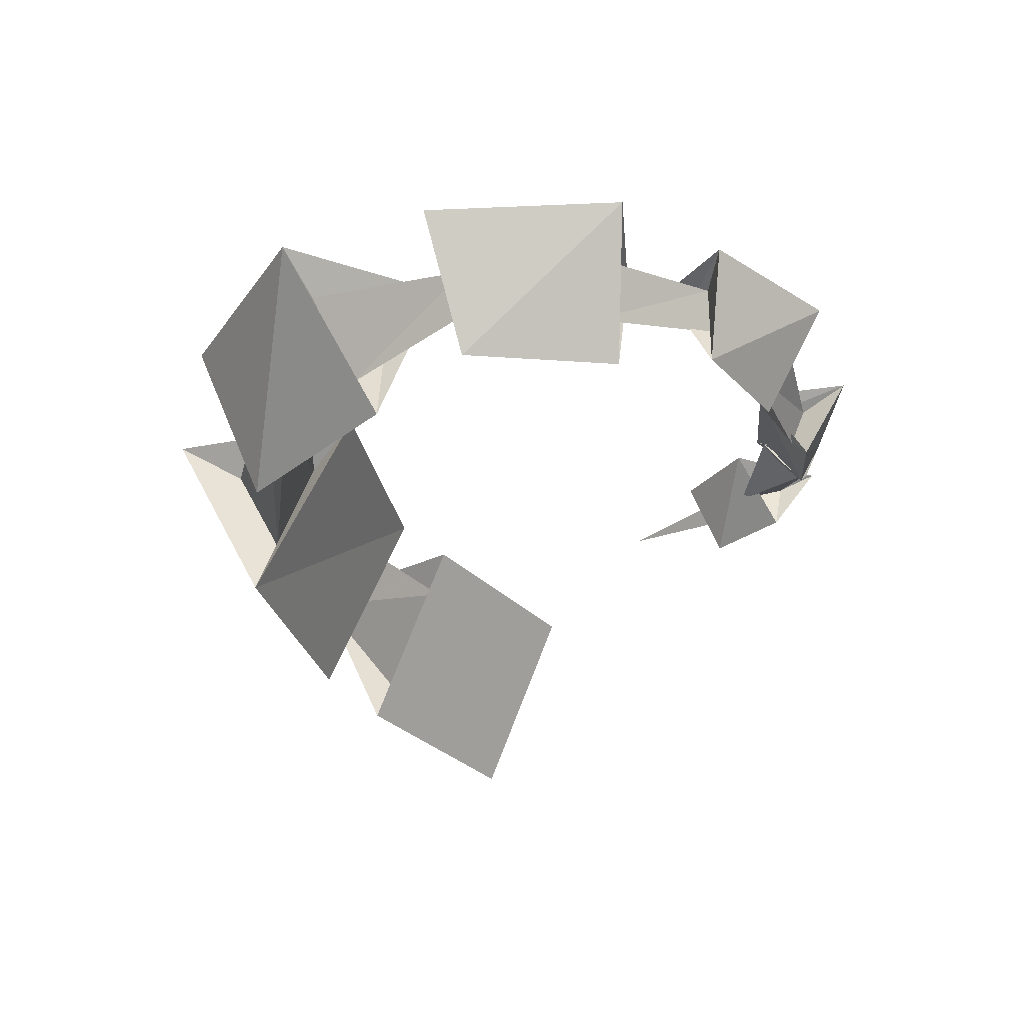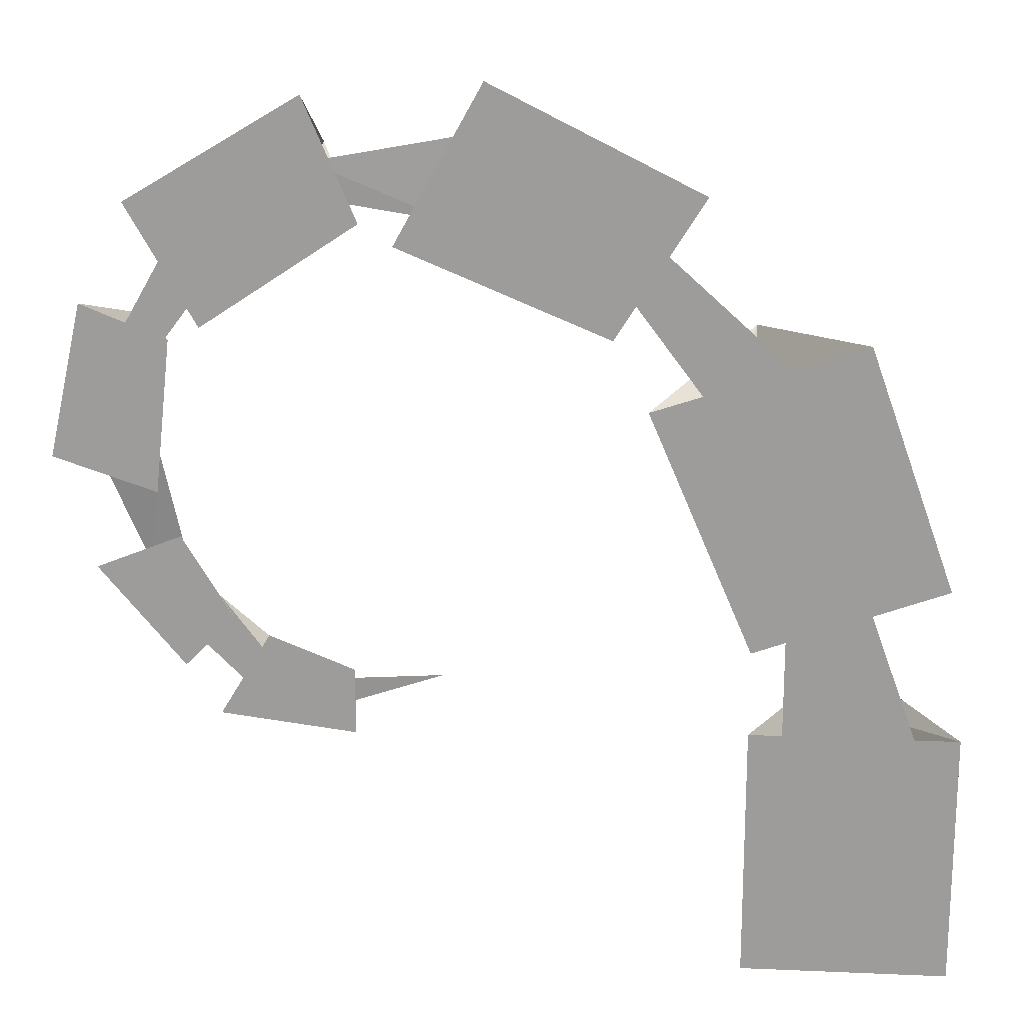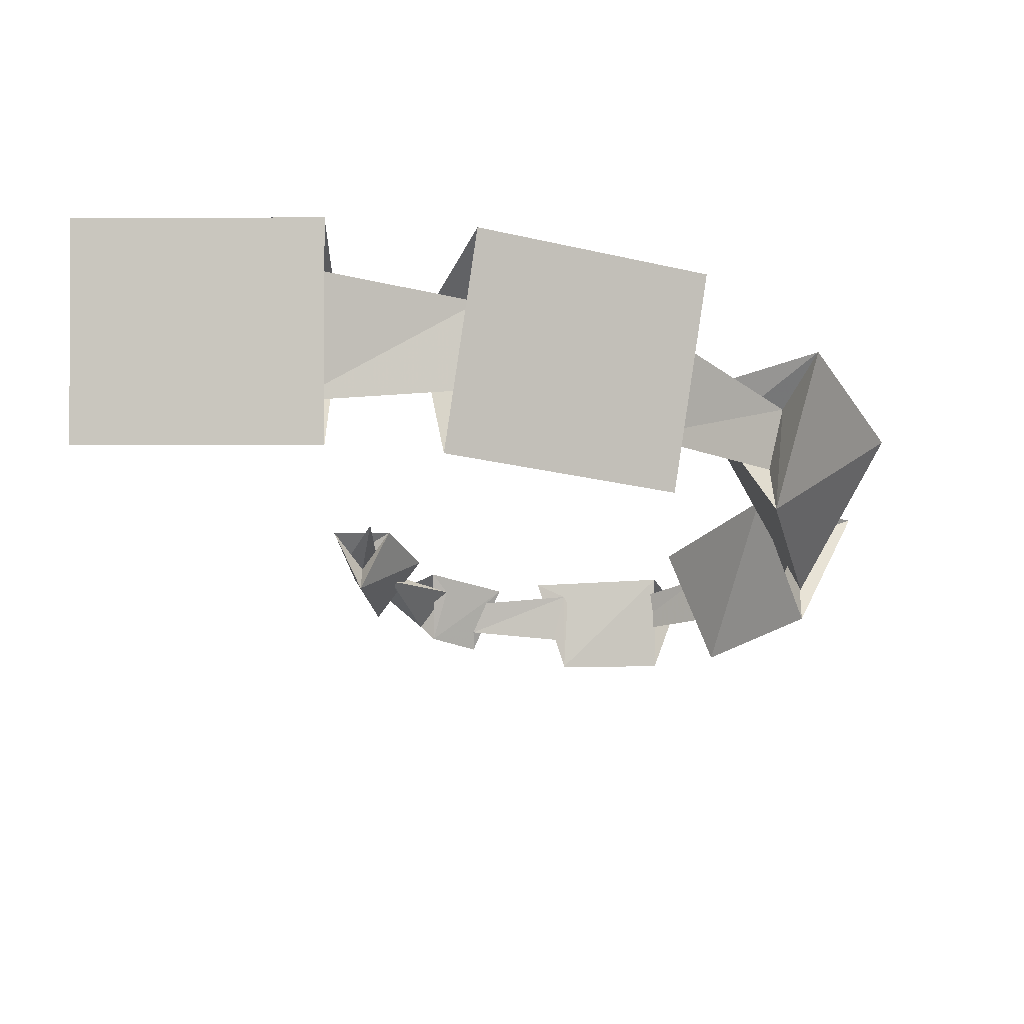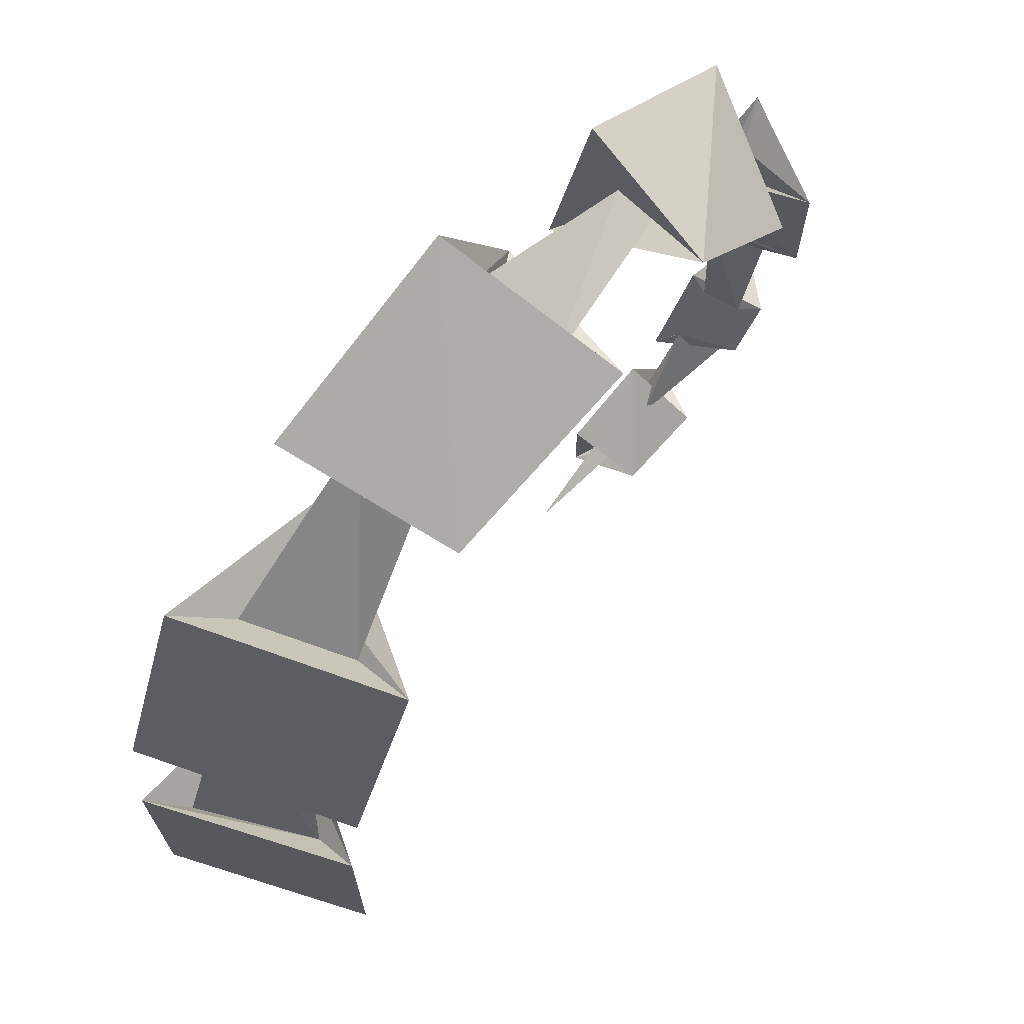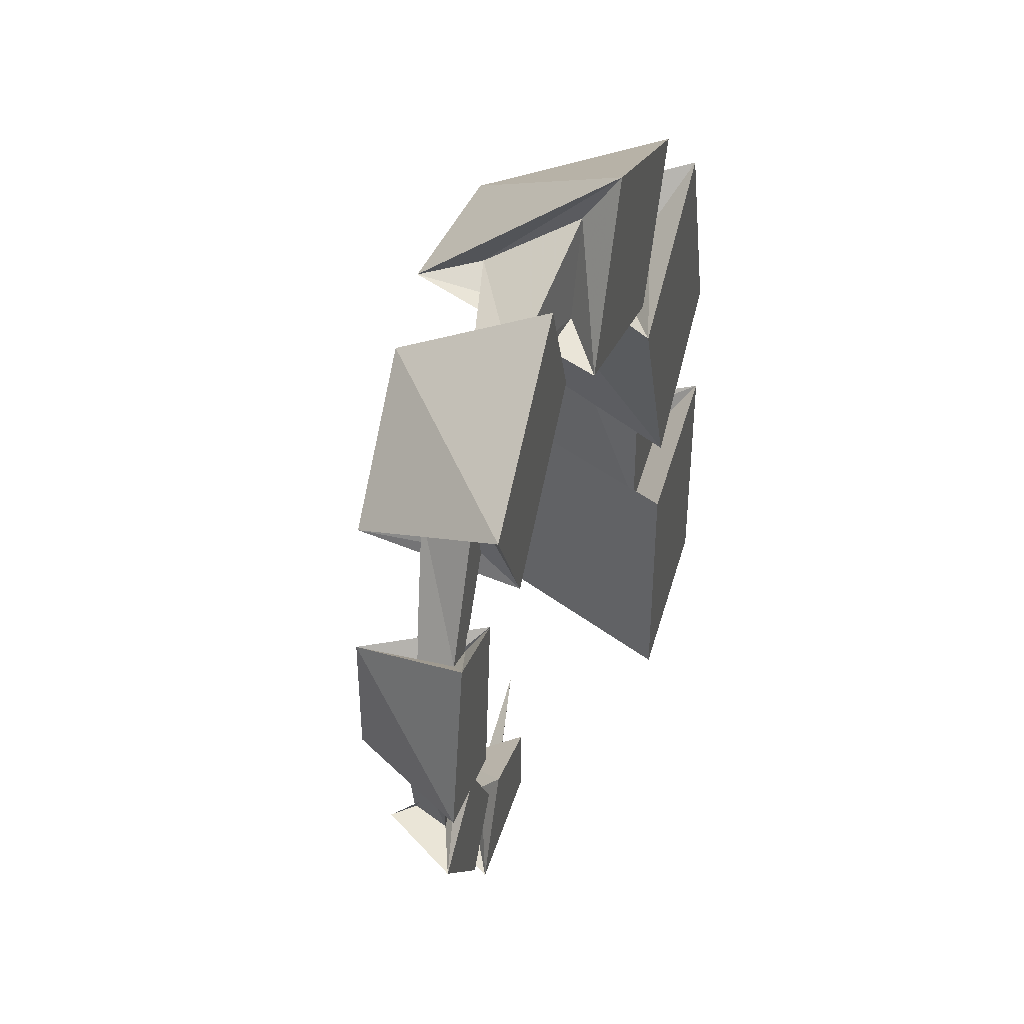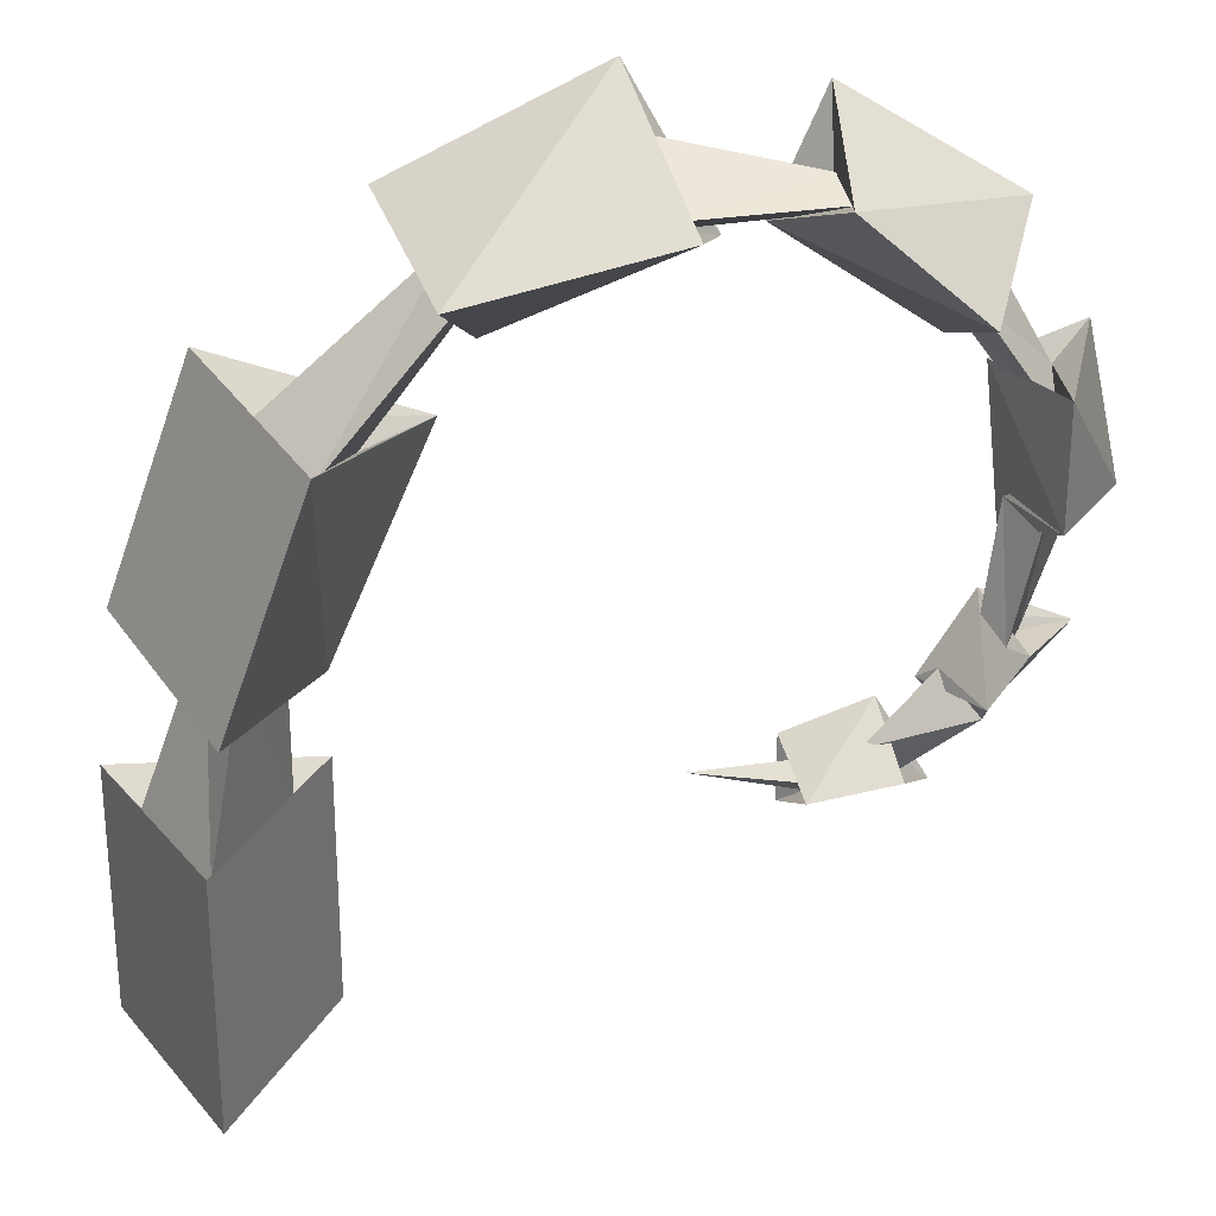
<metadata>
{"format":"obj","ext":"obj","renderer":"f3d","projection":"perspective","resolution":1024,"background":"white","views":[{"elev":-29.9,"azim":34.7,"up":"+Y"},{"elev":18.9,"azim":-175.3,"up":"+Z"},{"elev":-27.6,"azim":-89.9,"up":"+Y"},{"elev":69.7,"azim":-46.0,"up":"+Z"},{"elev":44.4,"azim":105.1,"up":"+Z"},{"elev":26.1,"azim":-4.5,"up":"+Z"}]}
</metadata>
<code>
v -0.2422 0 -0.125
v -0.1484 0 -0.125
v -0.1484 0 -0.2422
v -0.2422 0 -0.2422
v -0.1953 -0.09375 -0.2422
v -0.1953 -0.09375 -0.125
v -0.1953 -0.07031 -0.1406
v -0.2266 -0.01562 -0.1406
v -0.1641 -0.01562 -0.1406
v -0.1953 -0.07031 -0.2266
v -0.1641 -0.007812 -0.2266
v -0.2266 -0.007812 -0.2266
v -0.1797 -0.05469 -0.05469
v -0.1953 -0.01562 -0.05469
v -0.1641 -0.01562 -0.0625
v -0.1484 0 -0.08594
v -0.1875 -0.09375 -0.07031
v -0.2344 0 -0.05469
v -0.1953 0 0.05469
v -0.1016 0 0.02344
v -0.1484 -0.09375 0.03906
v -0.1328 -0.01562 0.01562
v -0.1484 -0.0625 0.02344
v -0.1719 -0.01562 0.03125
v -0.09375 -0.01562 0.1016
v -0.08594 -0.01562 0.07812
v -0.08594 -0.04688 0.09375
v -0.03125 0 0.1641
v 0.007812 0 0.09375
v -0.08594 0 0.05469
v -0.125 0 0.1172
v -0.1016 -0.07812 0.09375
v -0.007812 -0.07812 0.1172
v -0.02344 -0.05469 0.1172
v -0.03125 -0.01562 0.1406
v -0.01562 -0.01562 0.1016
v 0.05469 -0.03906 0.1172
v 0.04688 -0.02344 0.125
v 0.04688 -0.02344 0.1094
v 0.02344 -0.007812 0.1016
v 0.04688 -0.07031 0.125
v 0.04688 -0.007812 0.1562
v 0.125 -0.007812 0.1094
v 0.09375 -0.007812 0.05469
v 0.1016 -0.07031 0.07812
v 0.09375 -0.02344 0.07031
v 0.09375 -0.04688 0.08594
v 0.1016 -0.02344 0.1016
v 0.1328 -0.02344 0.04688
v 0.1172 -0.02344 0.03906
v 0.1328 -0.03906 0.03125
v 0.1641 -0.01562 -0.007812
v 0.1172 -0.01562 -0.02344
v 0.1094 -0.01562 0.04688
v 0.1484 -0.01562 0.0625
v 0.1328 -0.0625 0.04688
v 0.1328 -0.0625 -0.007812
v 0.1328 -0.04688 0.007812
v 0.1484 -0.02344 0
v 0.1172 -0.02344 -0.007812
v 0.1172 -0.04688 -0.0625
v 0.125 -0.03125 -0.0625
v 0.1094 -0.03125 -0.05469
v 0.1094 -0.02344 -0.04688
v 0.125 -0.05469 -0.0625
v 0.1484 -0.02344 -0.0625
v 0.1094 -0.02344 -0.1094
v 0.08594 -0.02344 -0.08594
v 0.1094 -0.05469 -0.08594
v 0.09375 -0.03125 -0.07812
v 0.1094 -0.04688 -0.09375
v 0.1094 -0.03125 -0.09375
v 0.07812 -0.03125 -0.125
v 0.07031 -0.03125 -0.1094
v 0.0625 -0.03906 -0.1094
v 0.03125 -0.02344 -0.1406
v 0.03125 -0.02344 -0.1094
v 0.07031 -0.02344 -0.09375
v 0.09375 -0.02344 -0.1328
v 0.07812 -0.05469 -0.1172
v 0.03906 -0.05469 -0.125
v 0.04688 -0.03906 -0.125
v 0.04688 -0.03125 -0.1328
v 0.03906 -0.03125 -0.1172
v -0.007812 -0.03906 -0.1172
f 1 2 3
f 1 3 4
f 1 4 5
f 1 5 6
f 1 6 7
f 1 7 8
f 1 8 2
f 2 8 9
f 2 9 6
f 2 6 3
f 3 6 5
f 3 5 10
f 3 10 11
f 3 11 4
f 4 11 12
f 4 12 5
f 5 12 10
f 10 12 11
f 9 7 6
f 7 9 13
f 7 13 14
f 7 14 8
f 8 14 9
f 9 14 15
f 9 15 13
f 13 15 16
f 13 16 17
f 13 17 14
f 14 17 18
f 14 18 15
f 15 18 16
f 16 18 19
f 16 19 20
f 16 20 21
f 16 21 17
f 17 21 19
f 17 19 18
f 22 23 21
f 22 21 20
f 22 20 24
f 22 24 25
f 22 25 26
f 22 26 27
f 22 27 23
f 23 27 25
f 23 25 24
f 23 24 19
f 23 19 21
f 24 20 19
f 28 29 30
f 28 30 31
f 28 31 32
f 28 32 33
f 28 33 34
f 28 34 35
f 28 35 29
f 29 35 36
f 29 36 33
f 29 33 30
f 30 33 32
f 30 32 27
f 30 27 26
f 30 26 31
f 31 26 25
f 31 25 32
f 32 25 27
f 36 34 33
f 34 36 37
f 34 37 38
f 34 38 35
f 35 38 36
f 36 38 39
f 36 39 37
f 37 39 40
f 37 40 41
f 37 41 38
f 38 41 42
f 38 42 39
f 39 42 40
f 40 42 43
f 40 43 44
f 40 44 45
f 40 45 41
f 41 45 43
f 41 43 42
f 46 47 45
f 46 45 44
f 46 44 48
f 46 48 49
f 46 49 50
f 46 50 51
f 46 51 47
f 47 51 49
f 47 49 48
f 47 48 43
f 47 43 45
f 48 44 43
f 52 53 54
f 52 54 55
f 52 55 56
f 52 56 57
f 52 57 58
f 52 58 59
f 52 59 53
f 53 59 60
f 53 60 57
f 53 57 54
f 54 57 56
f 54 56 51
f 54 51 50
f 54 50 55
f 55 50 49
f 55 49 56
f 56 49 51
f 60 58 57
f 58 60 61
f 58 61 62
f 58 62 59
f 59 62 60
f 60 62 63
f 60 63 61
f 61 63 64
f 61 64 65
f 61 65 62
f 62 65 66
f 62 66 63
f 63 66 64
f 64 66 67
f 64 67 68
f 64 68 69
f 64 69 65
f 65 69 67
f 65 67 66
f 70 71 69
f 70 69 68
f 70 68 72
f 70 72 73
f 70 73 74
f 70 74 75
f 70 75 71
f 71 75 73
f 71 73 72
f 71 72 67
f 71 67 69
f 72 68 67
f 76 77 78
f 76 78 79
f 76 79 80
f 76 80 81
f 76 81 82
f 76 82 83
f 76 83 77
f 77 83 84
f 77 84 81
f 77 81 78
f 78 81 80
f 78 80 75
f 78 75 74
f 78 74 79
f 79 74 73
f 79 73 80
f 80 73 75
f 84 82 81
f 82 84 85
f 82 85 83
f 83 85 84

</code>
